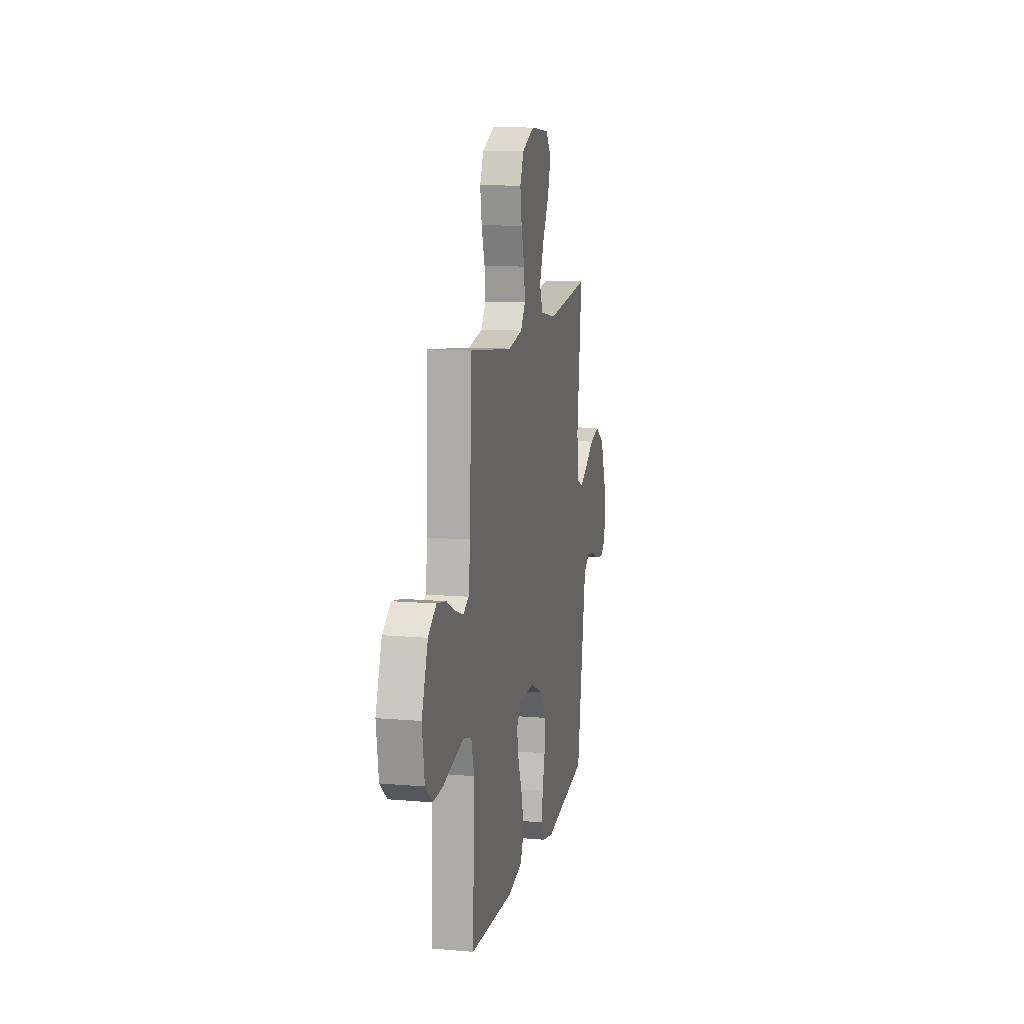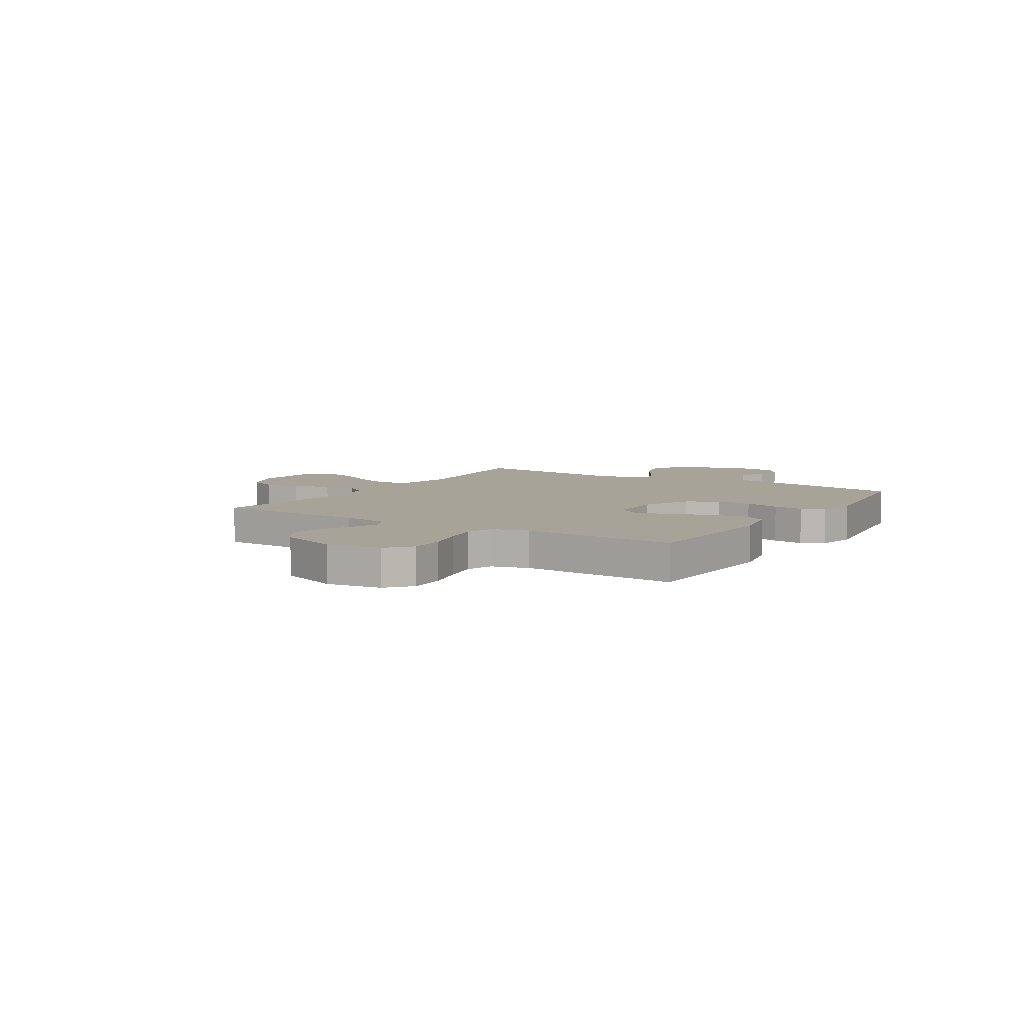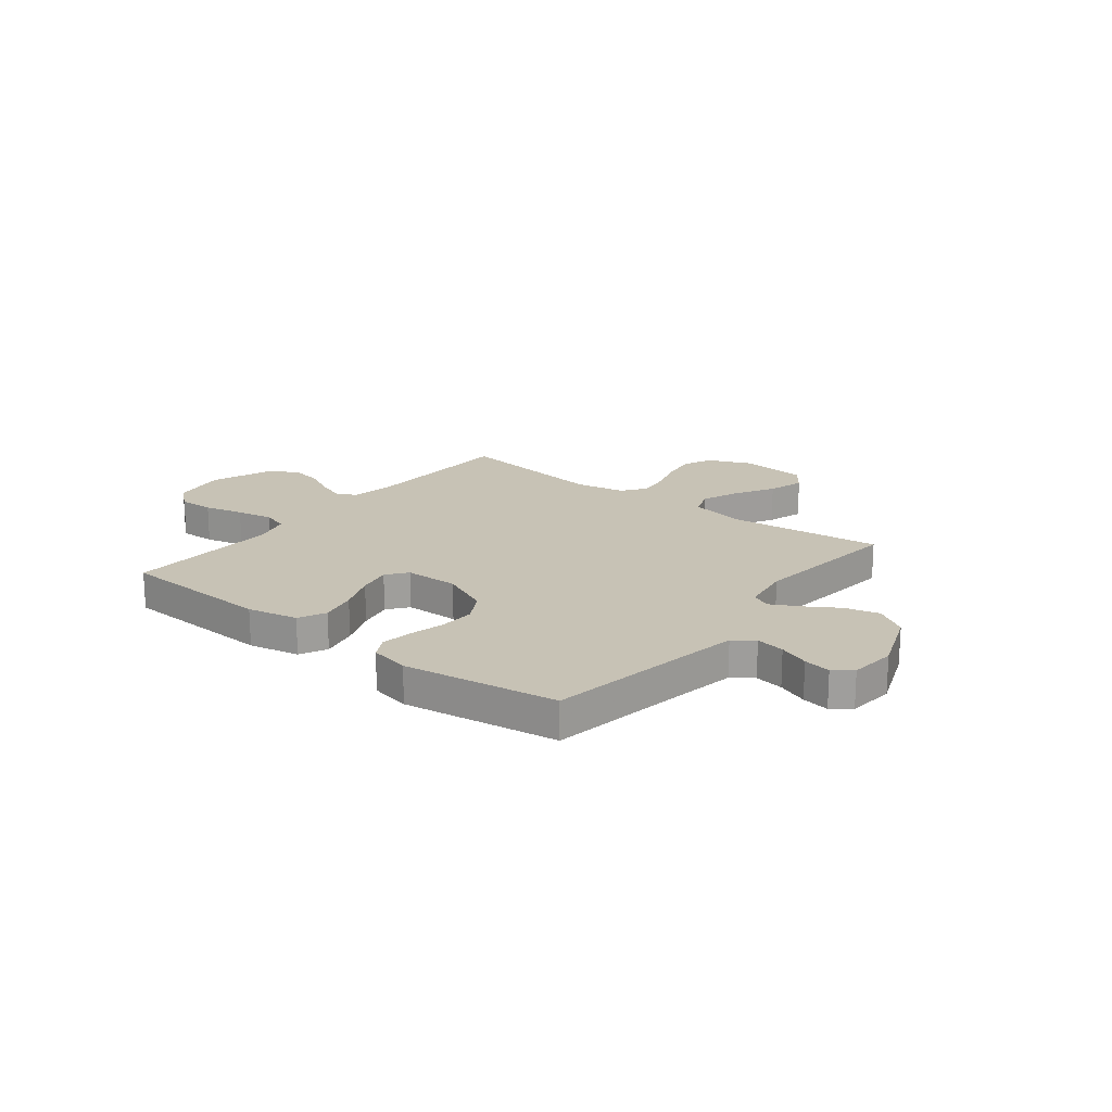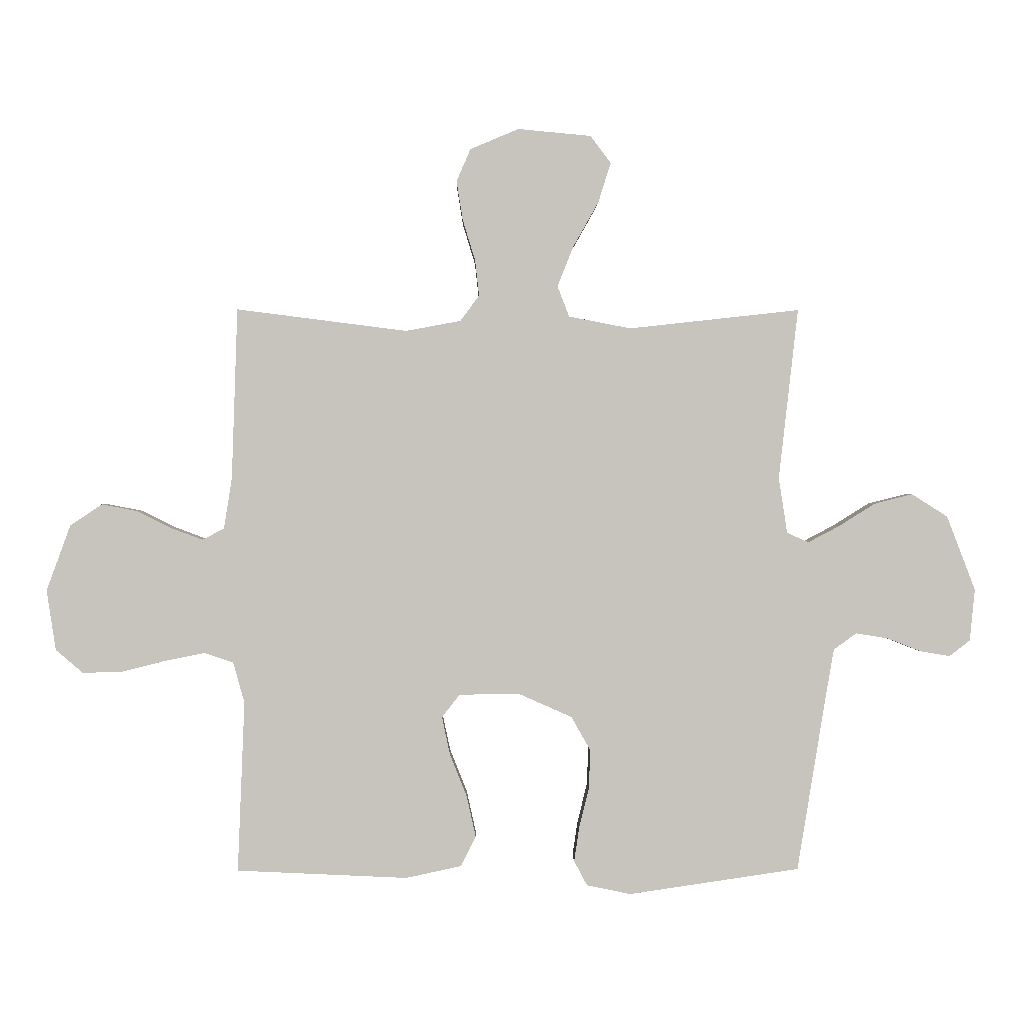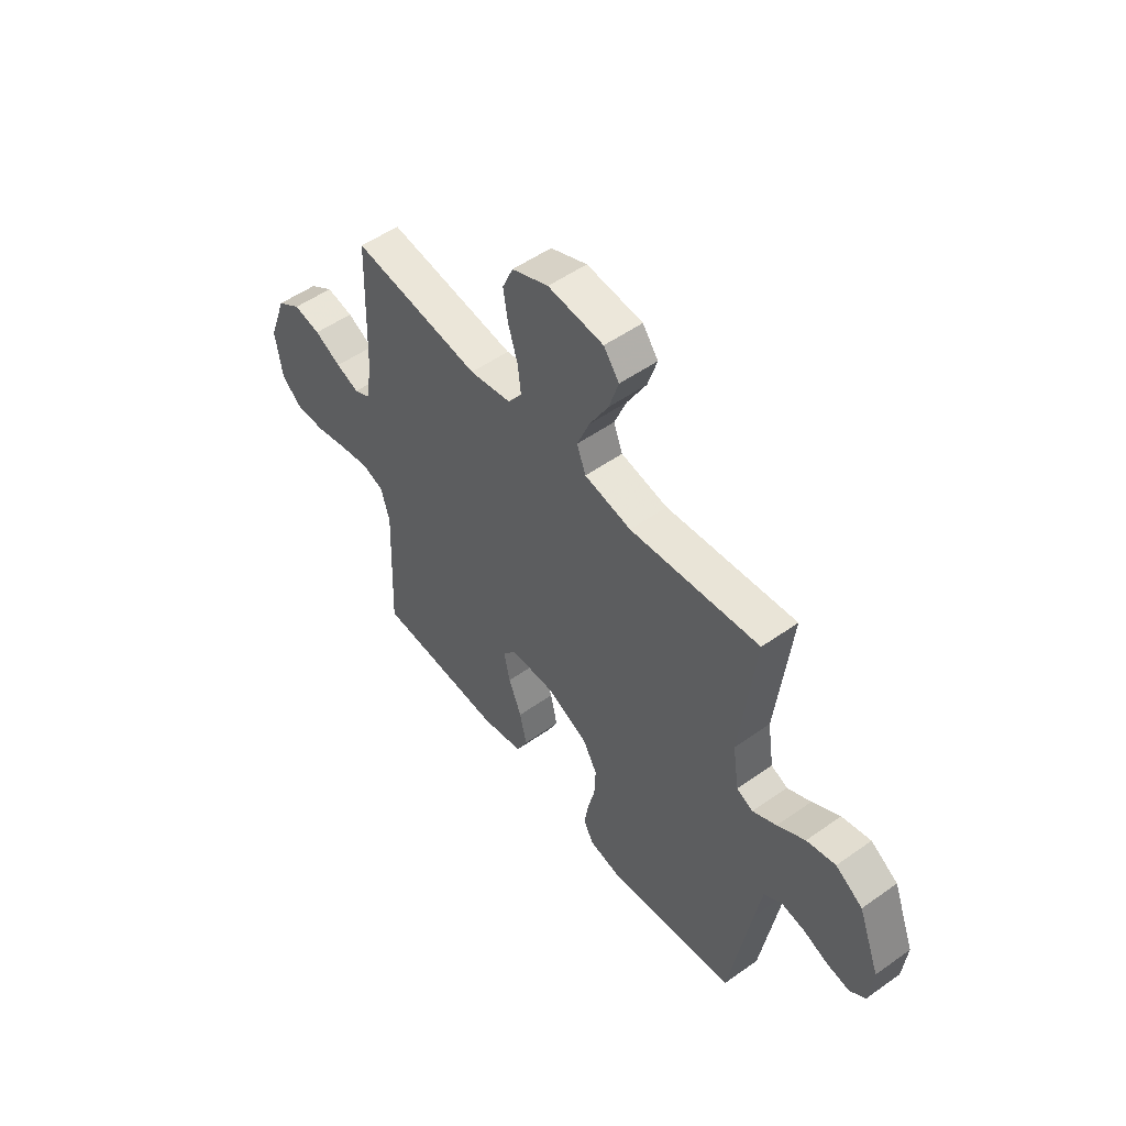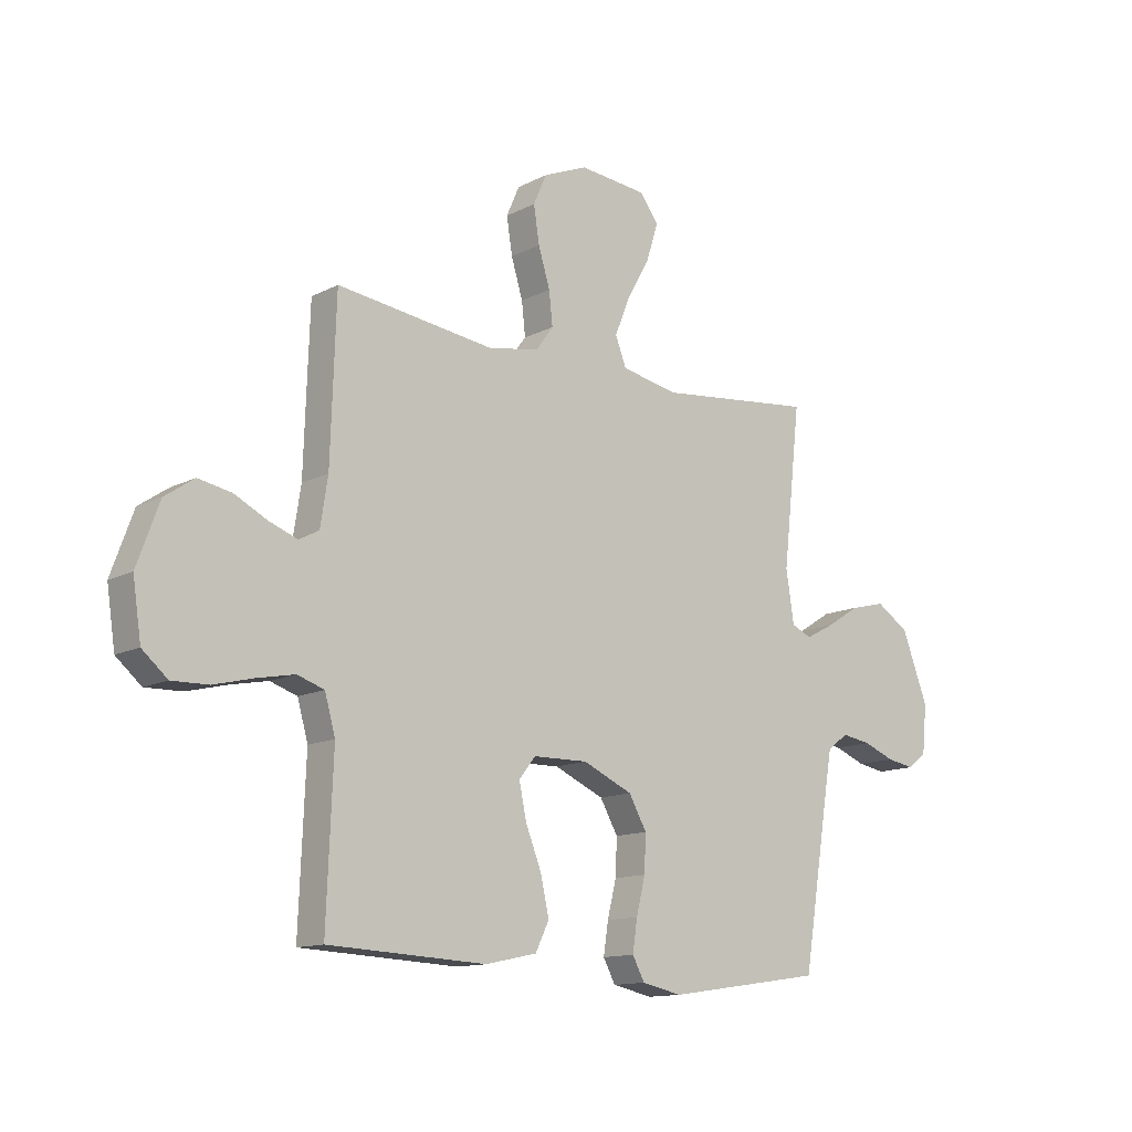
<metadata>
{"format":"obj","ext":"obj","renderer":"f3d","projection":"perspective","resolution":1024,"background":"white","views":[{"elev":12.0,"azim":101.6,"up":"+Z"},{"elev":6.8,"azim":122.3,"up":"+Y"},{"elev":19.0,"azim":-141.8,"up":"+Y"},{"elev":0.4,"azim":179.0,"up":"+Z"},{"elev":52.5,"azim":-127.3,"up":"+Z"},{"elev":-13.0,"azim":139.3,"up":"+Z"}]}
</metadata>
<code>
v -0.5 0.07 0.5
v -0.2 0.07 0.467
v -0.091 0.07 0.488
v -0.07 0.07 0.542
v -0.099 0.07 0.614
v -0.143 0.07 0.692
v -0.165 0.07 0.762
v -0.129 0.07 0.81
v 0 0.07 0.822
v 0.085 0.07 0.786
v 0.11 0.07 0.729
v 0.099 0.07 0.66
v 0.077 0.07 0.588
v 0.07 0.07 0.525
v 0.103 0.07 0.48
v 0.2 0.07 0.462
v 0.5 0.07 0.5
v 0.51 0.07 0.2
v 0.524 0.07 0.11
v 0.562 0.07 0.09
v 0.616 0.07 0.11
v 0.678 0.07 0.141
v 0.741 0.07 0.153
v 0.797 0.07 0.115
v 0.839 0.07 0
v 0.823 0.07 -0.106
v 0.775 0.07 -0.147
v 0.706 0.07 -0.145
v 0.63 0.07 -0.126
v 0.559 0.07 -0.112
v 0.508 0.07 -0.129
v 0.488 0.07 -0.2
v 0.5 0.07 -0.5
v 0.2 0.07 -0.514
v 0.102 0.07 -0.493
v 0.076 0.07 -0.44
v 0.092 0.07 -0.368
v 0.122 0.07 -0.293
v 0.136 0.07 -0.227
v 0.105 0.07 -0.187
v 0 0.07 -0.185
v -0.095 0.07 -0.227
v -0.129 0.07 -0.287
v -0.126 0.07 -0.356
v -0.109 0.07 -0.425
v -0.1 0.07 -0.485
v -0.123 0.07 -0.528
v -0.2 0.07 -0.544
v -0.5 0.07 -0.5
v -0.549 0.07 -0.2
v -0.565 0.07 -0.107
v -0.605 0.07 -0.078
v -0.661 0.07 -0.087
v -0.72 0.07 -0.11
v -0.773 0.07 -0.119
v -0.809 0.07 -0.091
v -0.818 0.07 0
v -0.768 0.07 0.131
v -0.705 0.07 0.171
v -0.638 0.07 0.154
v -0.574 0.07 0.114
v -0.519 0.07 0.085
v -0.481 0.07 0.102
v -0.466 0.07 0.2
v -0.5 0 0.5
v -0.2 0 0.467
v -0.091 0 0.488
v -0.07 0 0.542
v -0.099 0 0.614
v -0.143 0 0.692
v -0.165 0 0.762
v -0.129 0 0.81
v 0 0 0.822
v 0.085 0 0.786
v 0.11 0 0.729
v 0.099 0 0.66
v 0.077 0 0.588
v 0.07 0 0.525
v 0.103 0 0.48
v 0.2 0 0.462
v 0.5 0 0.5
v 0.51 0 0.2
v 0.524 0 0.11
v 0.562 0 0.09
v 0.616 0 0.11
v 0.678 0 0.141
v 0.741 0 0.153
v 0.797 0 0.115
v 0.839 0 0
v 0.823 0 -0.106
v 0.775 0 -0.147
v 0.706 0 -0.145
v 0.63 0 -0.126
v 0.559 0 -0.112
v 0.508 0 -0.129
v 0.488 0 -0.2
v 0.5 0 -0.5
v 0.2 0 -0.514
v 0.102 0 -0.493
v 0.076 0 -0.44
v 0.092 0 -0.368
v 0.122 0 -0.293
v 0.136 0 -0.227
v 0.105 0 -0.187
v 0 0 -0.185
v -0.095 0 -0.227
v -0.129 0 -0.287
v -0.126 0 -0.356
v -0.109 0 -0.425
v -0.1 0 -0.485
v -0.123 0 -0.528
v -0.2 0 -0.544
v -0.5 0 -0.5
v -0.549 0 -0.2
v -0.565 0 -0.107
v -0.605 0 -0.078
v -0.661 0 -0.087
v -0.72 0 -0.11
v -0.773 0 -0.119
v -0.809 0 -0.091
v -0.818 0 0
v -0.768 0 0.131
v -0.705 0 0.171
v -0.638 0 0.154
v -0.574 0 0.114
v -0.519 0 0.085
v -0.481 0 0.102
v -0.466 0 0.2
f 59 60 61
f 58 59 61
f 57 58 61
f 56 57 61
f 55 56 61
f 54 55 61
f 53 54 61
f 52 53 61 62
f 51 52 62 63
f 48 49 50
f 47 48 50
f 46 47 50
f 45 46 50
f 44 45 50
f 50 51 63
f 44 50 63
f 43 44 63
f 36 37 38
f 35 36 38
f 34 35 38
f 33 34 38
f 32 33 38
f 31 32 38 39
f 30 31 39 40
f 27 28 29
f 26 27 29
f 25 26 29
f 24 25 29
f 23 24 29
f 22 23 29
f 21 22 29
f 20 21 29 30
f 30 40 41
f 20 30 41
f 19 20 41
f 16 17 18
f 19 41 42
f 18 19 42
f 16 18 42
f 15 16 42
f 11 12 13
f 10 11 13
f 9 10 13
f 8 9 13
f 7 8 13
f 6 7 13
f 5 6 13
f 4 5 13 14
f 64 1 2
f 64 2 3
f 63 64 3
f 43 63 3
f 15 42 43
f 14 15 43
f 4 14 43
f 3 4 43
f 125 124 123
f 125 123 122
f 125 122 121
f 125 121 120
f 125 120 119
f 125 119 118
f 125 118 117
f 126 125 117 116
f 127 126 116 115
f 114 113 112
f 114 112 111
f 114 111 110
f 114 110 109
f 114 109 108
f 127 115 114
f 127 114 108
f 127 108 107
f 102 101 100
f 102 100 99
f 102 99 98
f 102 98 97
f 102 97 96
f 103 102 96 95
f 104 103 95 94
f 93 92 91
f 93 91 90
f 93 90 89
f 93 89 88
f 93 88 87
f 93 87 86
f 93 86 85
f 94 93 85 84
f 105 104 94
f 105 94 84
f 105 84 83
f 82 81 80
f 106 105 83
f 106 83 82
f 106 82 80
f 106 80 79
f 77 76 75
f 77 75 74
f 77 74 73
f 77 73 72
f 77 72 71
f 77 71 70
f 77 70 69
f 78 77 69 68
f 66 65 128
f 67 66 128
f 67 128 127
f 67 127 107
f 107 106 79
f 107 79 78
f 107 78 68
f 107 68 67
f 1 65 66 2
f 2 66 67 3
f 3 67 68 4
f 4 68 69 5
f 5 69 70 6
f 6 70 71 7
f 7 71 72 8
f 8 72 73 9
f 9 73 74 10
f 10 74 75 11
f 11 75 76 12
f 12 76 77 13
f 13 77 78 14
f 14 78 79 15
f 15 79 80 16
f 16 80 81 17
f 17 81 82 18
f 18 82 83 19
f 19 83 84 20
f 20 84 85 21
f 21 85 86 22
f 22 86 87 23
f 23 87 88 24
f 24 88 89 25
f 25 89 90 26
f 26 90 91 27
f 27 91 92 28
f 28 92 93 29
f 29 93 94 30
f 30 94 95 31
f 31 95 96 32
f 32 96 97 33
f 33 97 98 34
f 34 98 99 35
f 35 99 100 36
f 36 100 101 37
f 37 101 102 38
f 38 102 103 39
f 39 103 104 40
f 40 104 105 41
f 41 105 106 42
f 42 106 107 43
f 43 107 108 44
f 44 108 109 45
f 45 109 110 46
f 46 110 111 47
f 47 111 112 48
f 48 112 113 49
f 49 113 114 50
f 50 114 115 51
f 51 115 116 52
f 52 116 117 53
f 53 117 118 54
f 54 118 119 55
f 55 119 120 56
f 56 120 121 57
f 57 121 122 58
f 58 122 123 59
f 59 123 124 60
f 60 124 125 61
f 61 125 126 62
f 62 126 127 63
f 63 127 128 64
f 64 128 65 1

</code>
